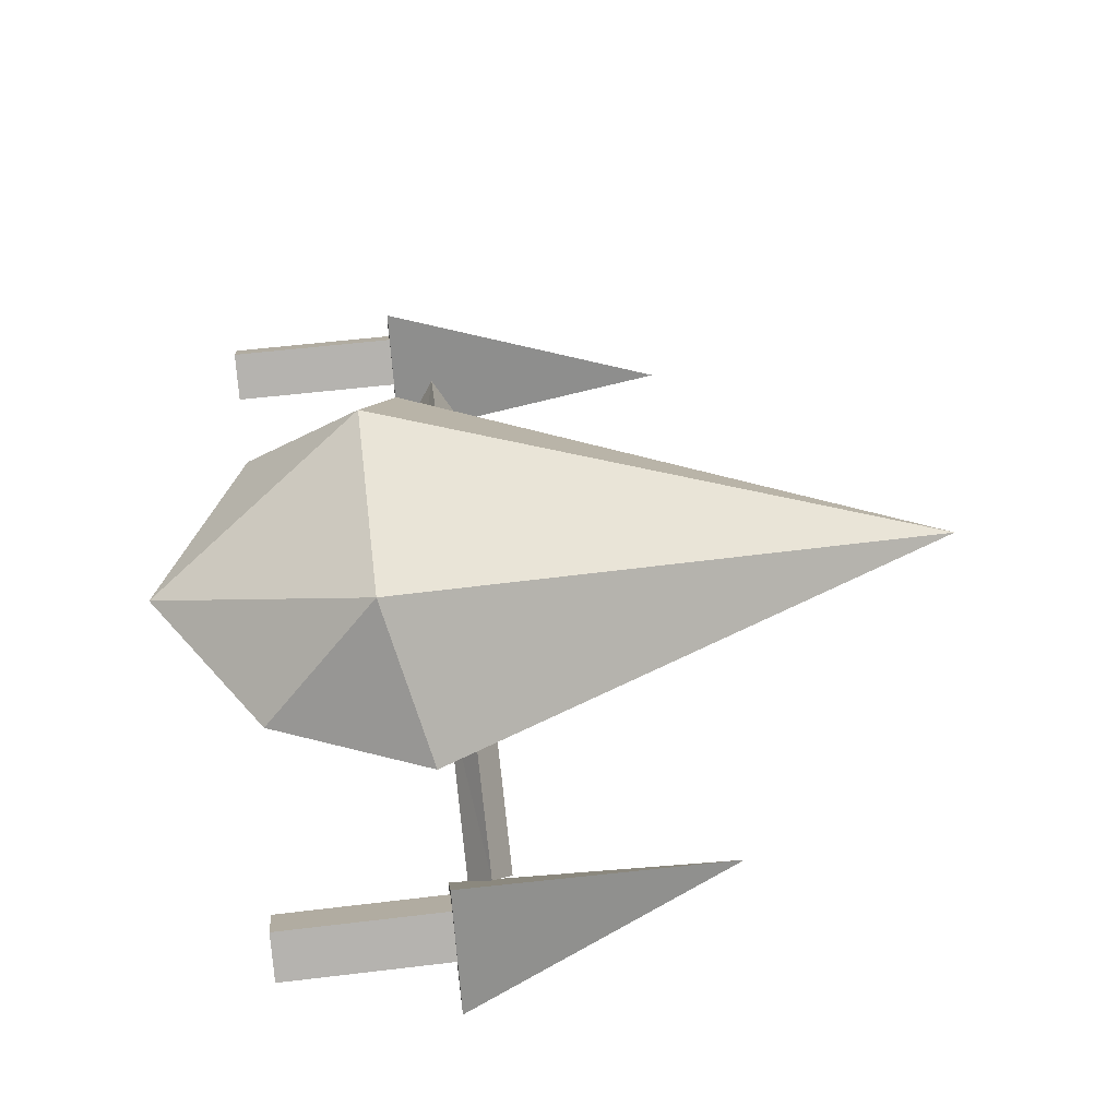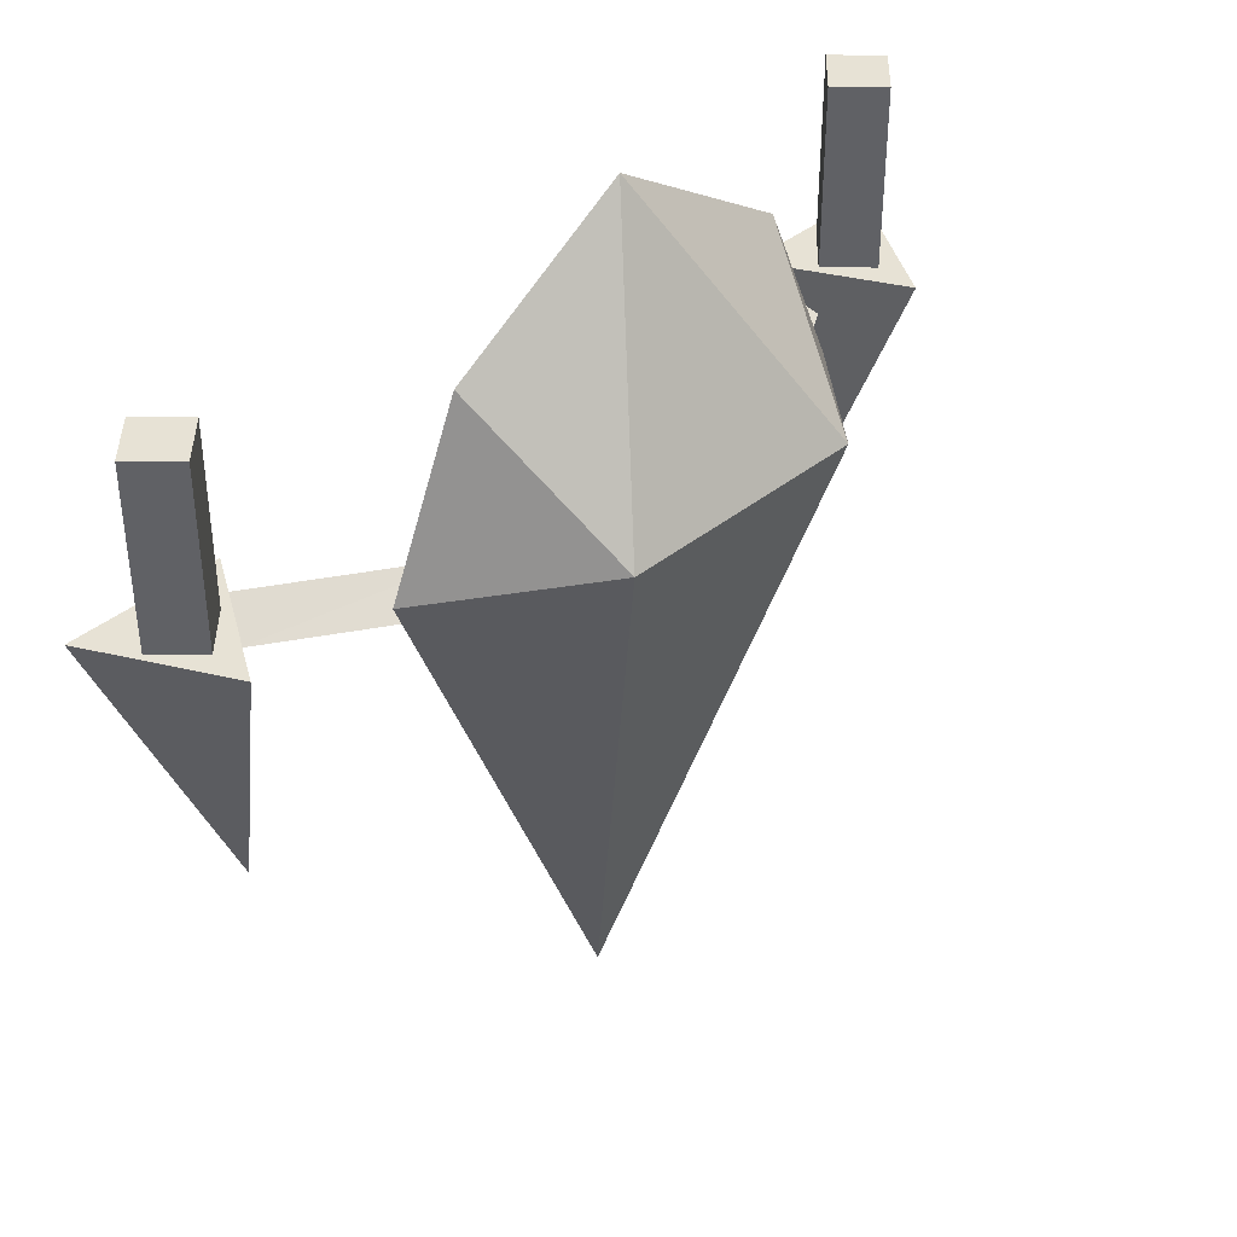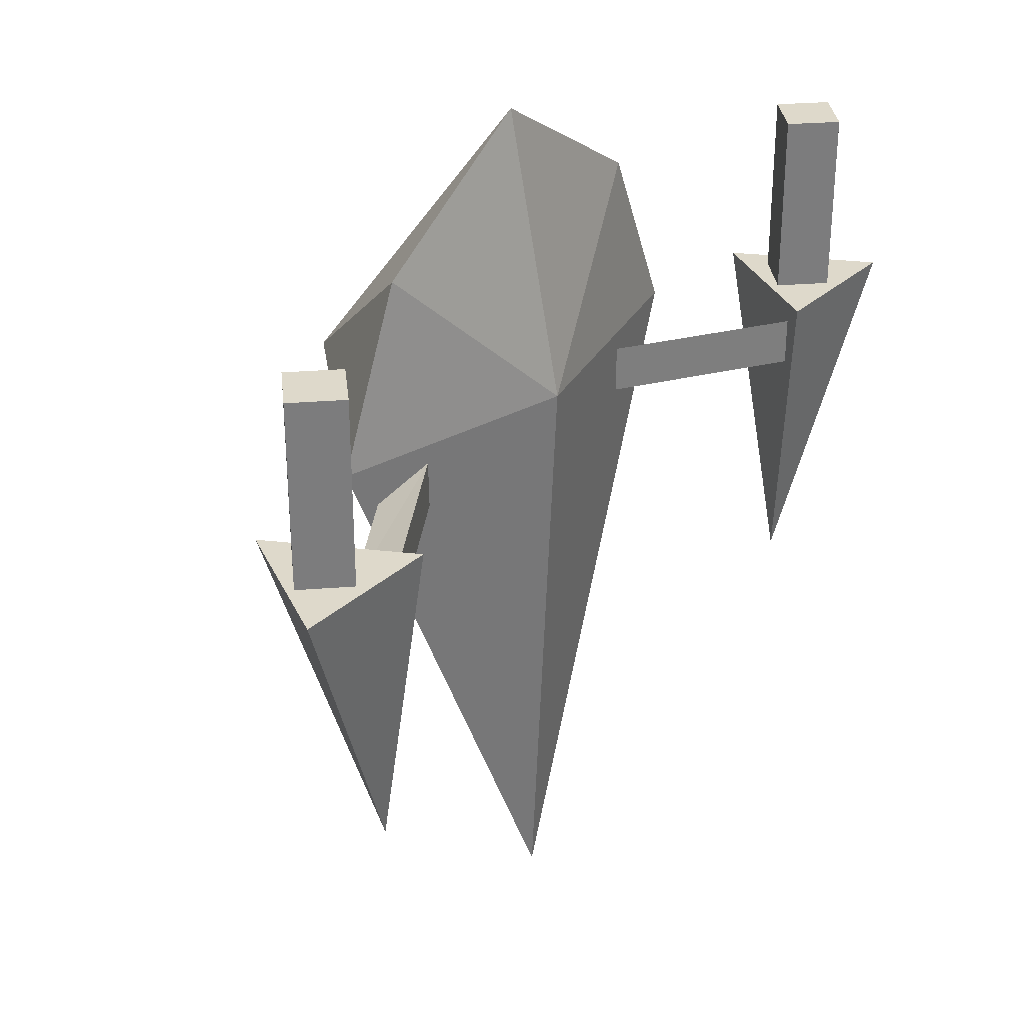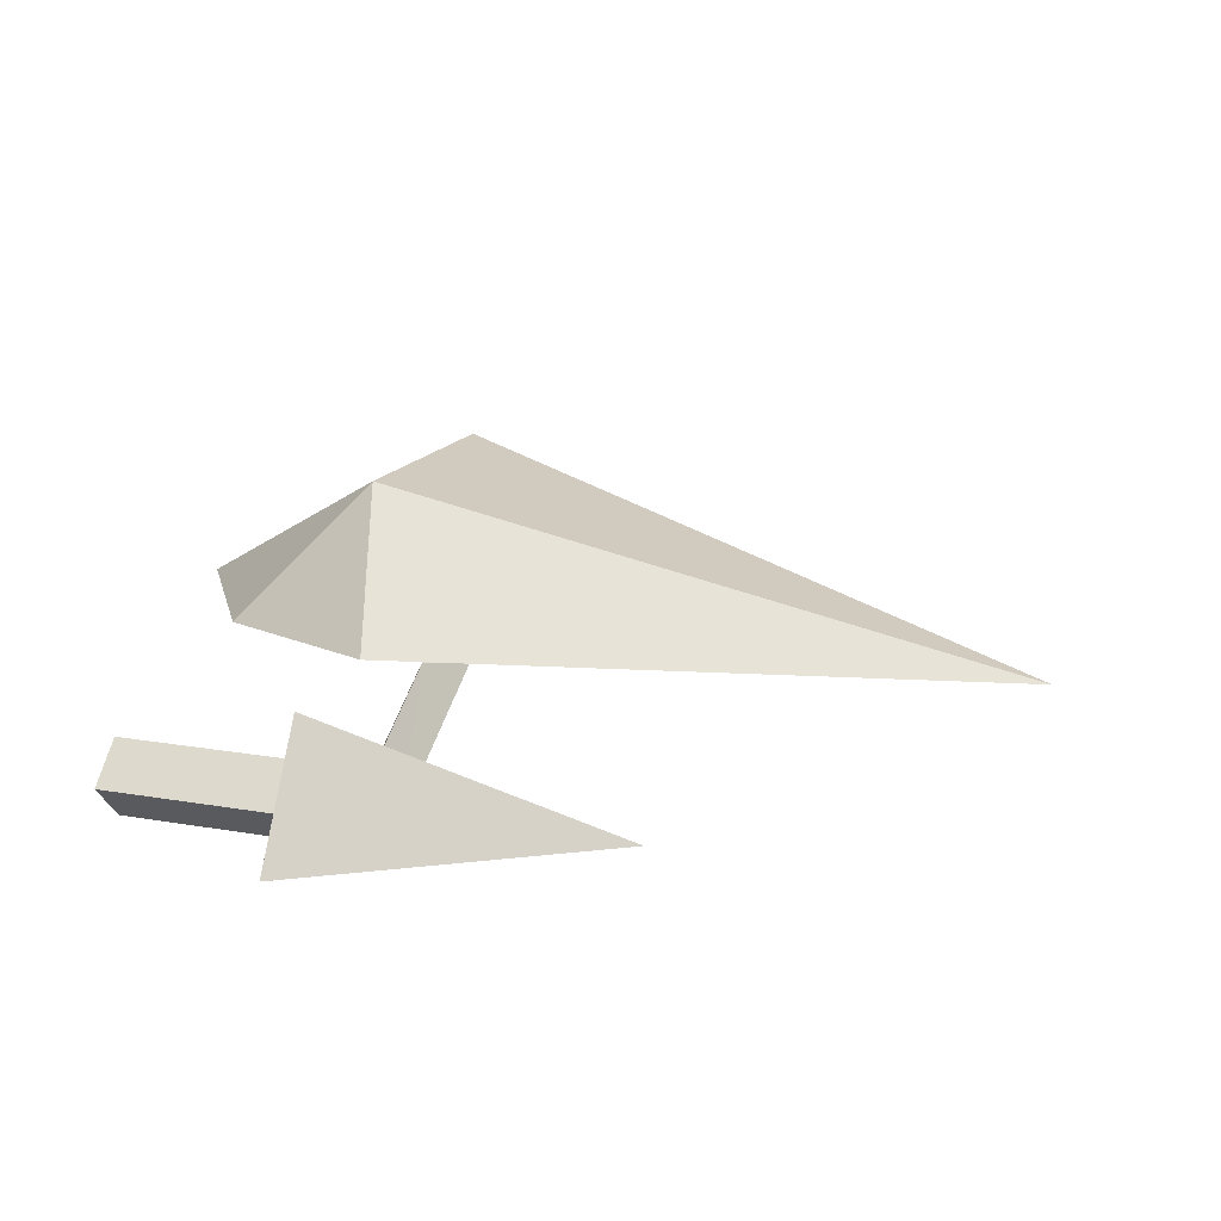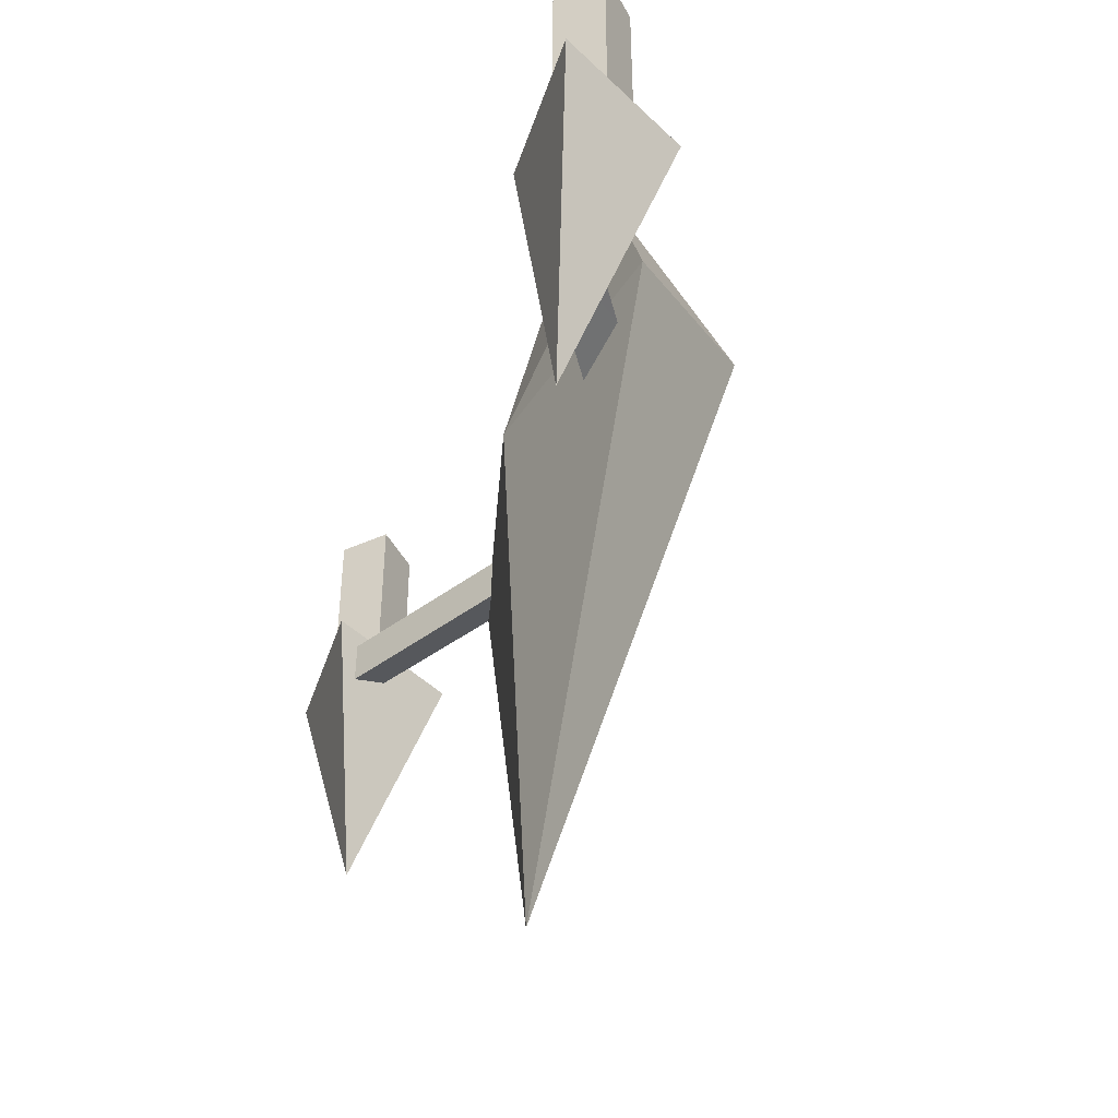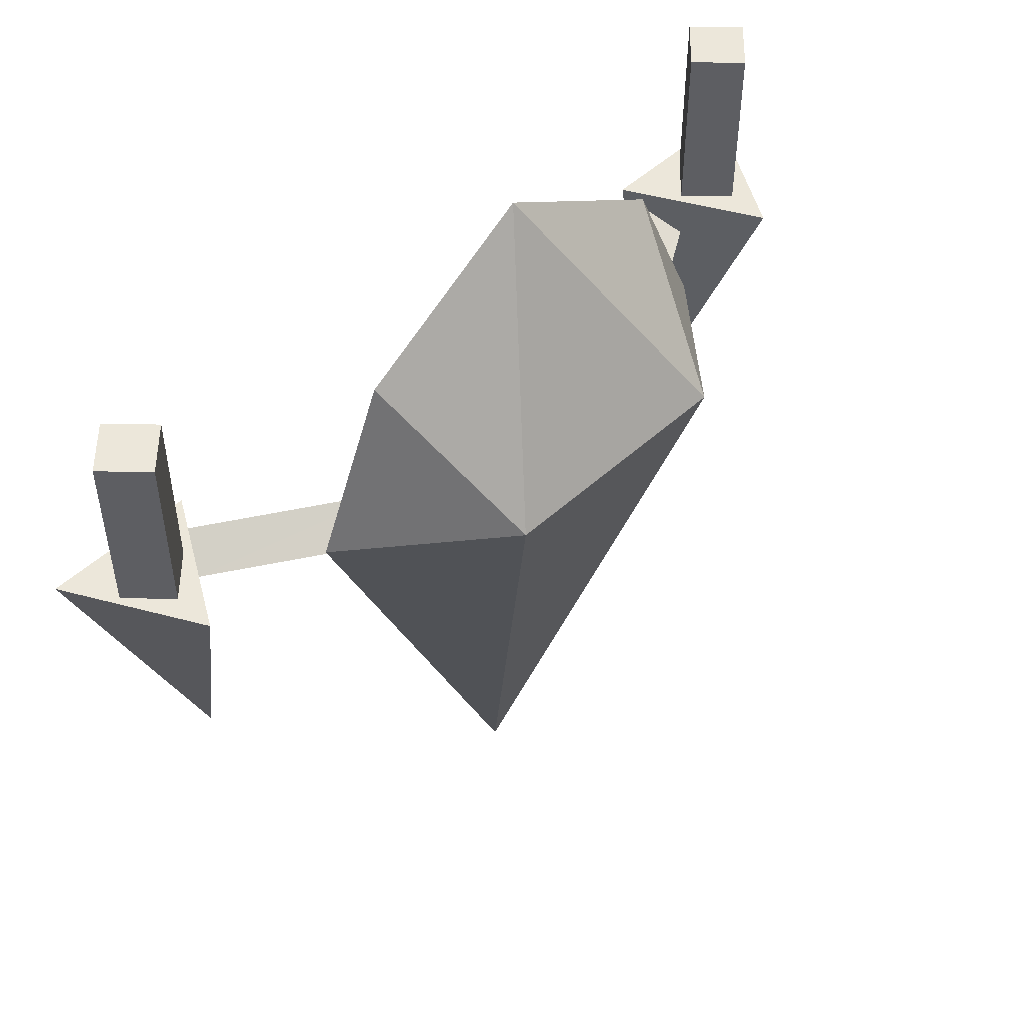
<metadata>
{"format":"obj","ext":"obj","renderer":"f3d","projection":"perspective","resolution":1024,"background":"white","views":[{"elev":55.4,"azim":82.8,"up":"+Y"},{"elev":40.5,"azim":135.8,"up":"+Z"},{"elev":31.7,"azim":-51.3,"up":"+Z"},{"elev":15.7,"azim":110.6,"up":"+Y"},{"elev":-45.7,"azim":71.9,"up":"+Z"},{"elev":51.6,"azim":135.7,"up":"+Z"}]}
</metadata>
<code>
o Spider_Processor_LOD
v 0 -0.879 1.381
v -1.532 -0.36 2.912
v 0 -0.36 3.92
v -2.166 -0.36 1.381
v -1.065 0.879 1.764
v 0 -0.625 -3.92
v 1.532 -0.36 2.912
v 1.065 0.879 1.764
v 2.166 -0.36 1.381
v -2.773 -1.433 1.202
v -1.365 -0.558 1.214
v -1.359 -0.561 0.793
v -2.767 -1.436 0.781
v -2.953 -1.118 0.987
v -1.872 -0.435 0.999
v -4 -1.624 1.381
v -3.334 -0.451 1.381
v -2.667 -1.624 1.381
v -3.337 -1.518 1.381
v -3.337 -1.518 3.013
v -3.001 -1.182 3.013
v -3.001 -1.182 1.381
v -3.337 -0.846 3.013
v -3.337 -0.846 1.381
v -3.672 -1.182 3.013
v -3.672 -1.182 1.381
v -2.917 -1.347 -1.372
v -3.34 -1.363 3.019
v -3.521 -1.182 3.019
v -3.34 -1 3.019
v -3.158 -1.182 3.019
v 1.278 -0.576 0.793
v 1.284 -0.574 1.214
v 2.748 -1.476 1.202
v 2.742 -1.479 0.781
v 1.786 -0.453 0.999
v 2.929 -1.161 0.987
v 2.667 -1.624 1.381
v 3.334 -0.451 1.381
v 4 -1.624 1.381
v 3.682 -1.182 1.381
v 3.682 -1.182 3.013
v 3.346 -0.846 3.013
v 3.346 -0.846 1.381
v 3.01 -1.182 3.013
v 3.01 -1.182 1.381
v 3.346 -1.518 3.013
v 3.346 -1.518 1.381
v 2.917 -1.347 -1.372
v 3.346 -1.363 3.019
v 3.165 -1.182 3.019
v 3.346 -1 3.019
v 3.528 -1.182 3.019
f 22 21 20 19
f 24 23 21 22
f 26 25 23 24
f 19 20 25 26
f 21 23 25 20
f 44 43 42 41
f 46 45 43 44
f 48 47 45 46
f 41 42 47 48
f 42 43 45 47
f 3 2 1
f 5 4 2
f 2 4 1
f 4 6 1
f 1 7 3
f 7 9 8
f 1 9 7
f 1 6 9
f 8 5 3
f 5 8 6
f 4 5 6
f 8 9 6
f 18 17 16
f 27 17 18
f 27 16 17
f 27 18 16
f 40 39 38
f 38 39 49
f 39 40 49
f 40 38 49
f 7 8 3
f 3 5 2
f 13 12 11 10
f 11 15 14
f 10 11 14
f 15 12 13
f 14 15 13
f 35 34 33 32
f 37 36 33
f 37 33 34
f 35 32 36
f 35 36 37
f 31 30 29 28
f 53 52 51 50

</code>
